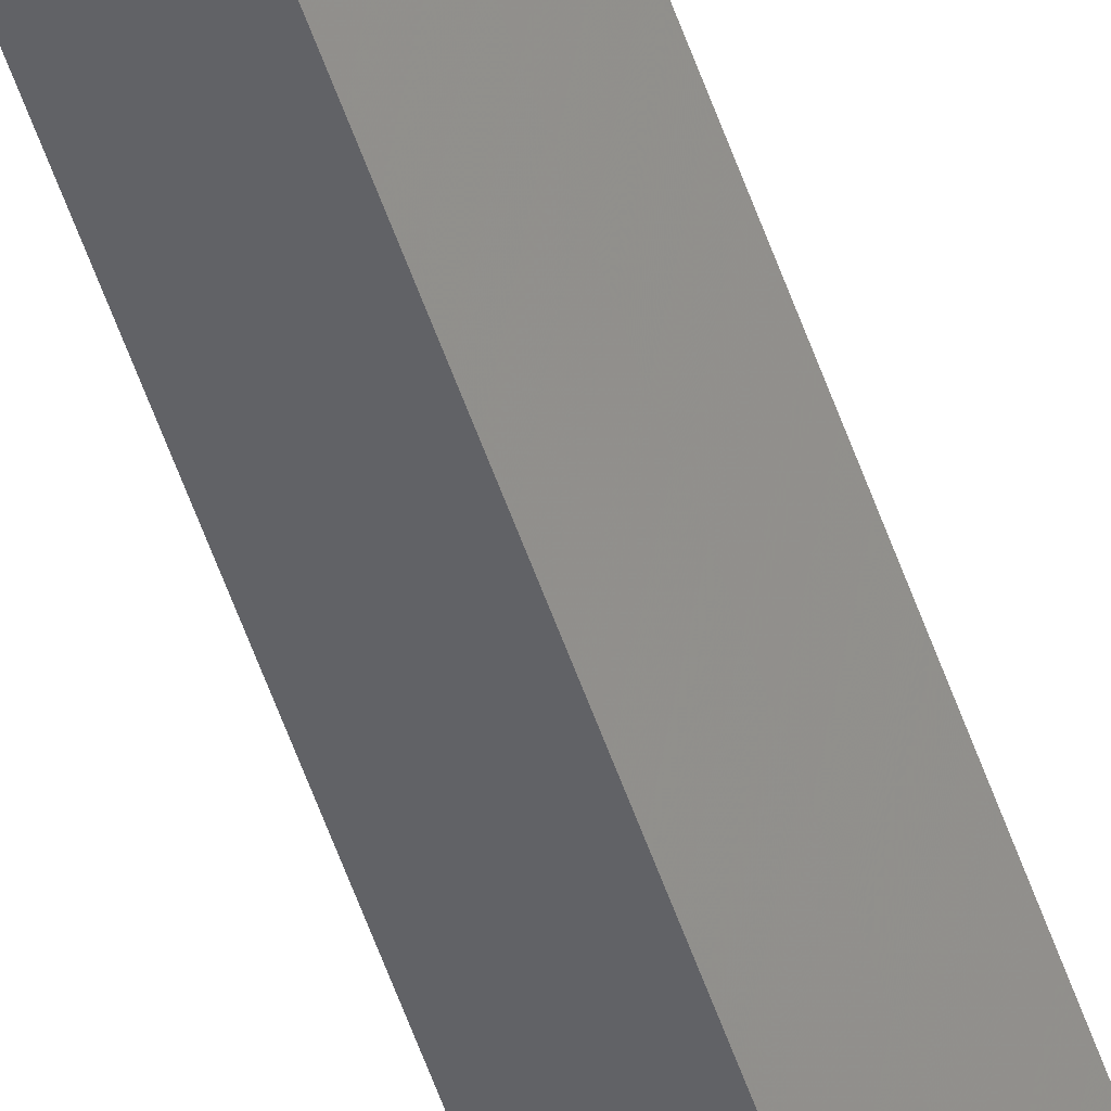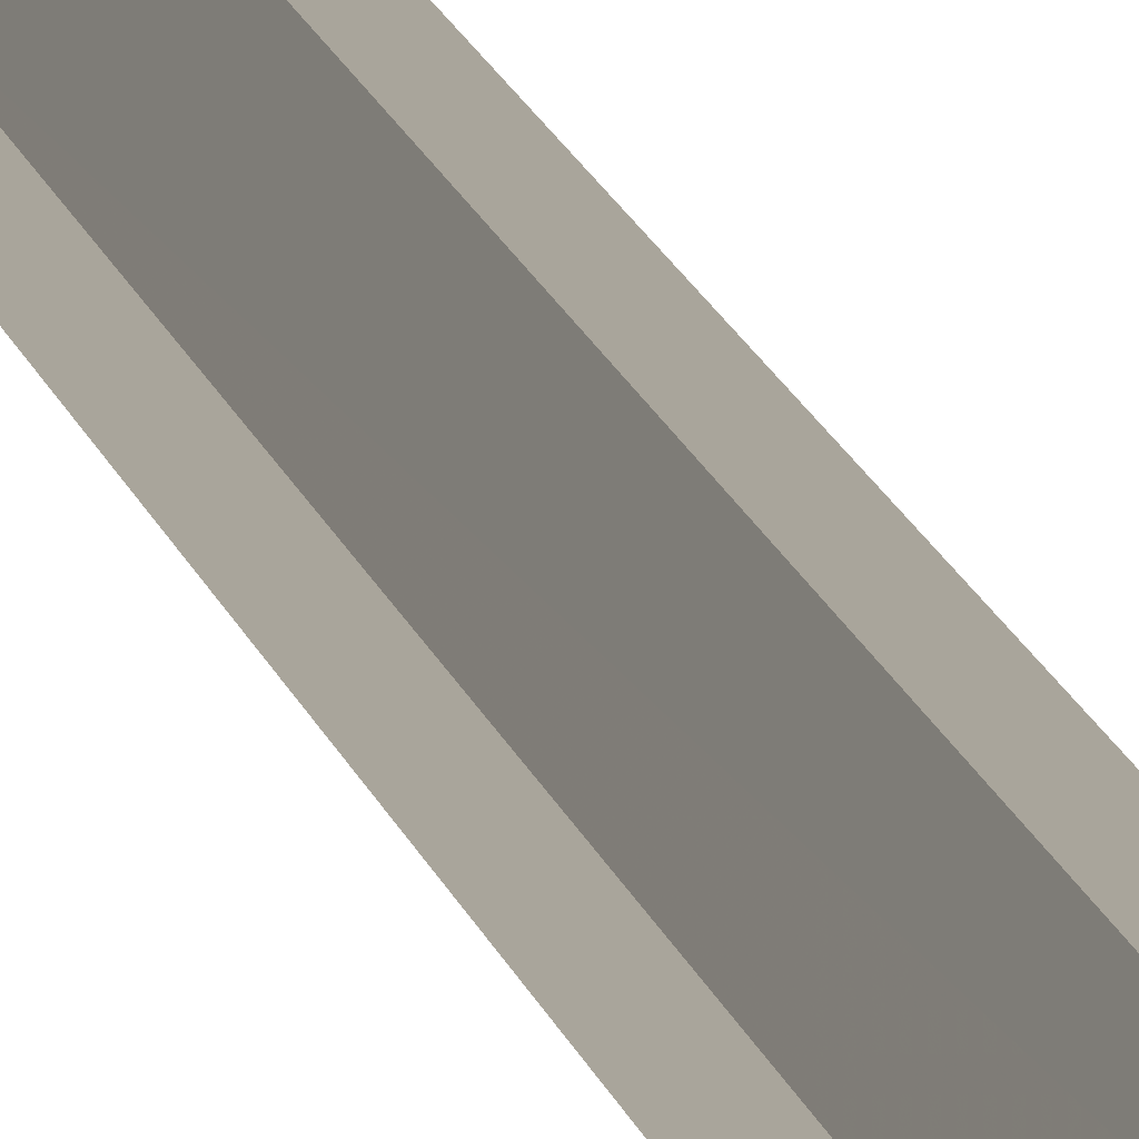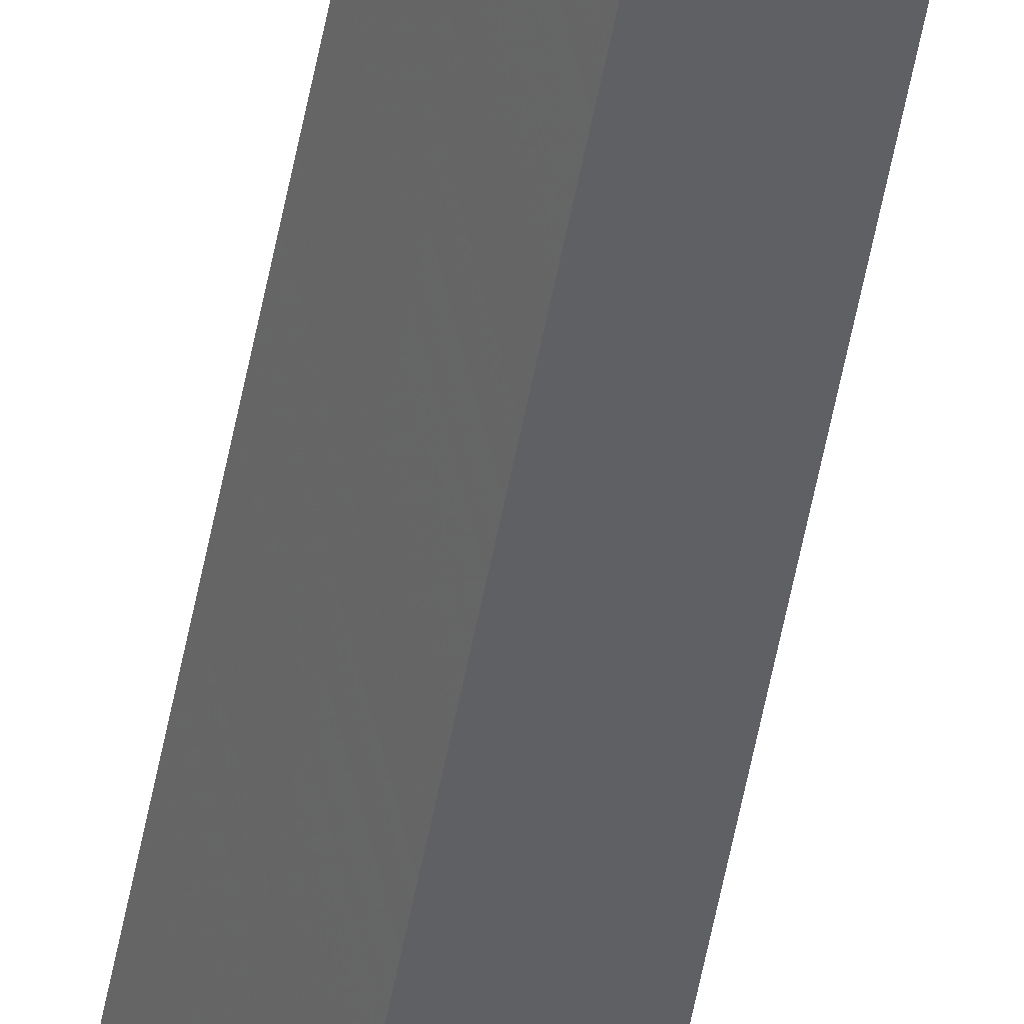
<metadata>
{"format":"obj","ext":"obj","renderer":"f3d","projection":"perspective","resolution":1024,"background":"white","views":[{"elev":-49.2,"azim":-162.6,"up":"+Z"},{"elev":6.0,"azim":174.8,"up":"+Z"},{"elev":-51.5,"azim":-10.1,"up":"+Z"}]}
</metadata>
<code>
v -847.1 -204.7 489
v -847.2 -196.1 489.1
v -847.2 -204.7 489.1
v -847.3 -196.1 489
v -847.3 -204.7 489.1
v -847.2 -204.7 488.9
v -847.3 -196.1 488.9
v -847.1 -196.1 489
f 1 2 3
f 3 2 4
f 3 4 5
f 5 4 4
f 5 4 6
f 6 4 7
f 6 7 1
f 1 7 8

</code>
